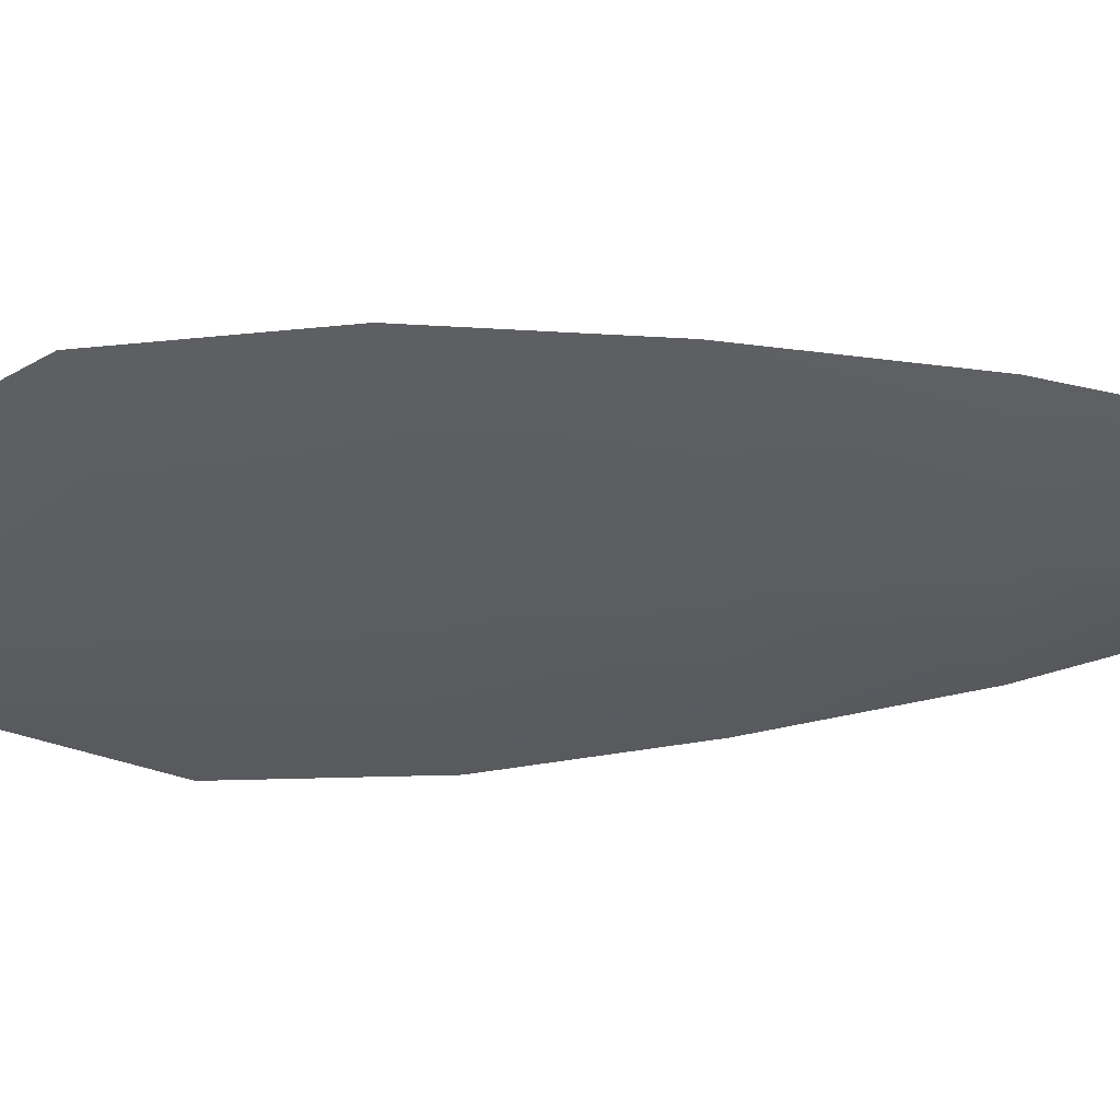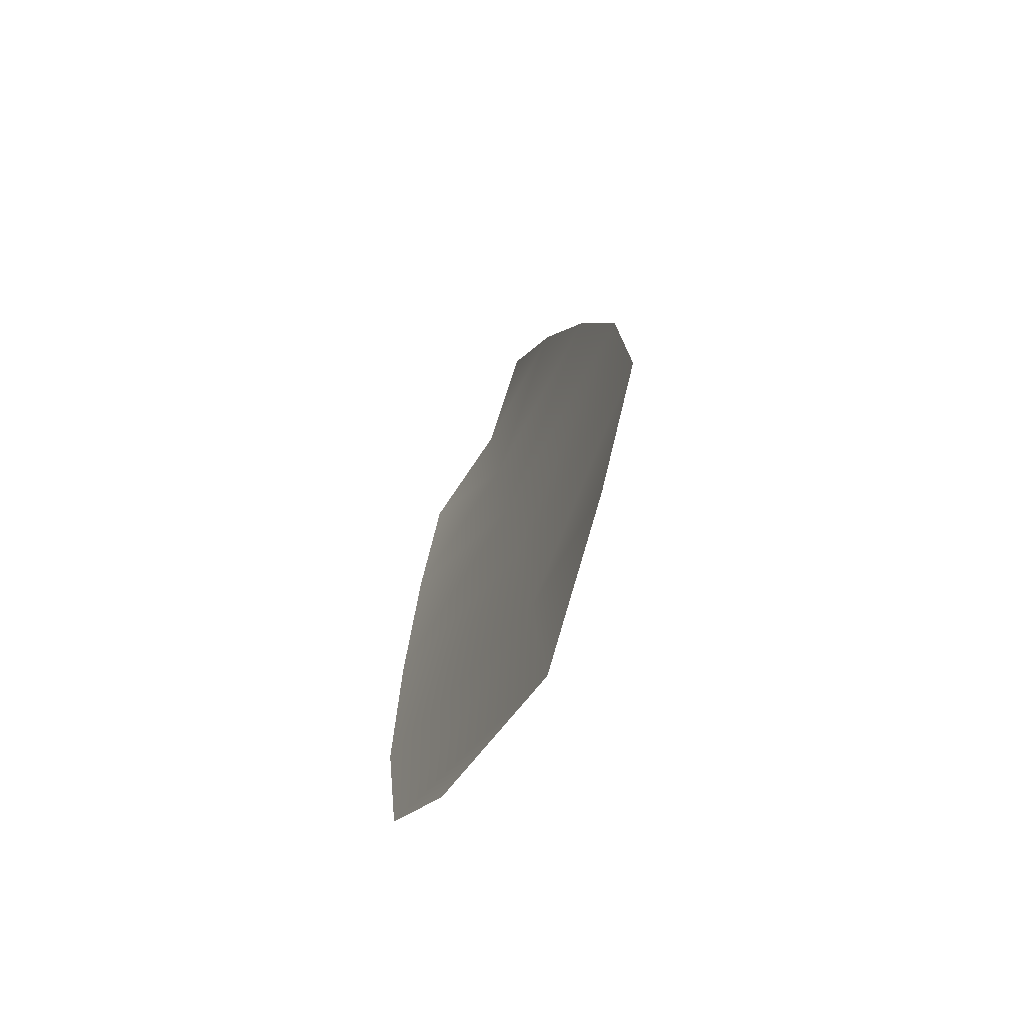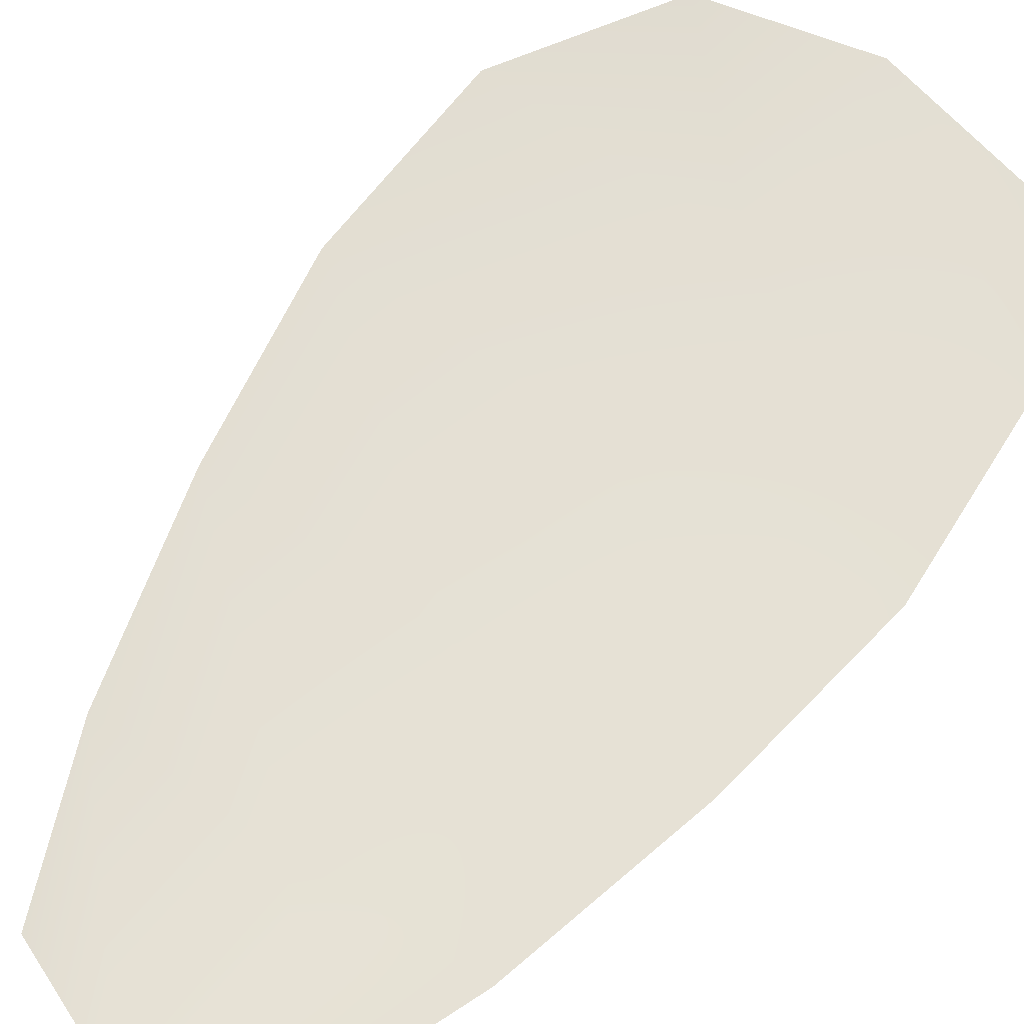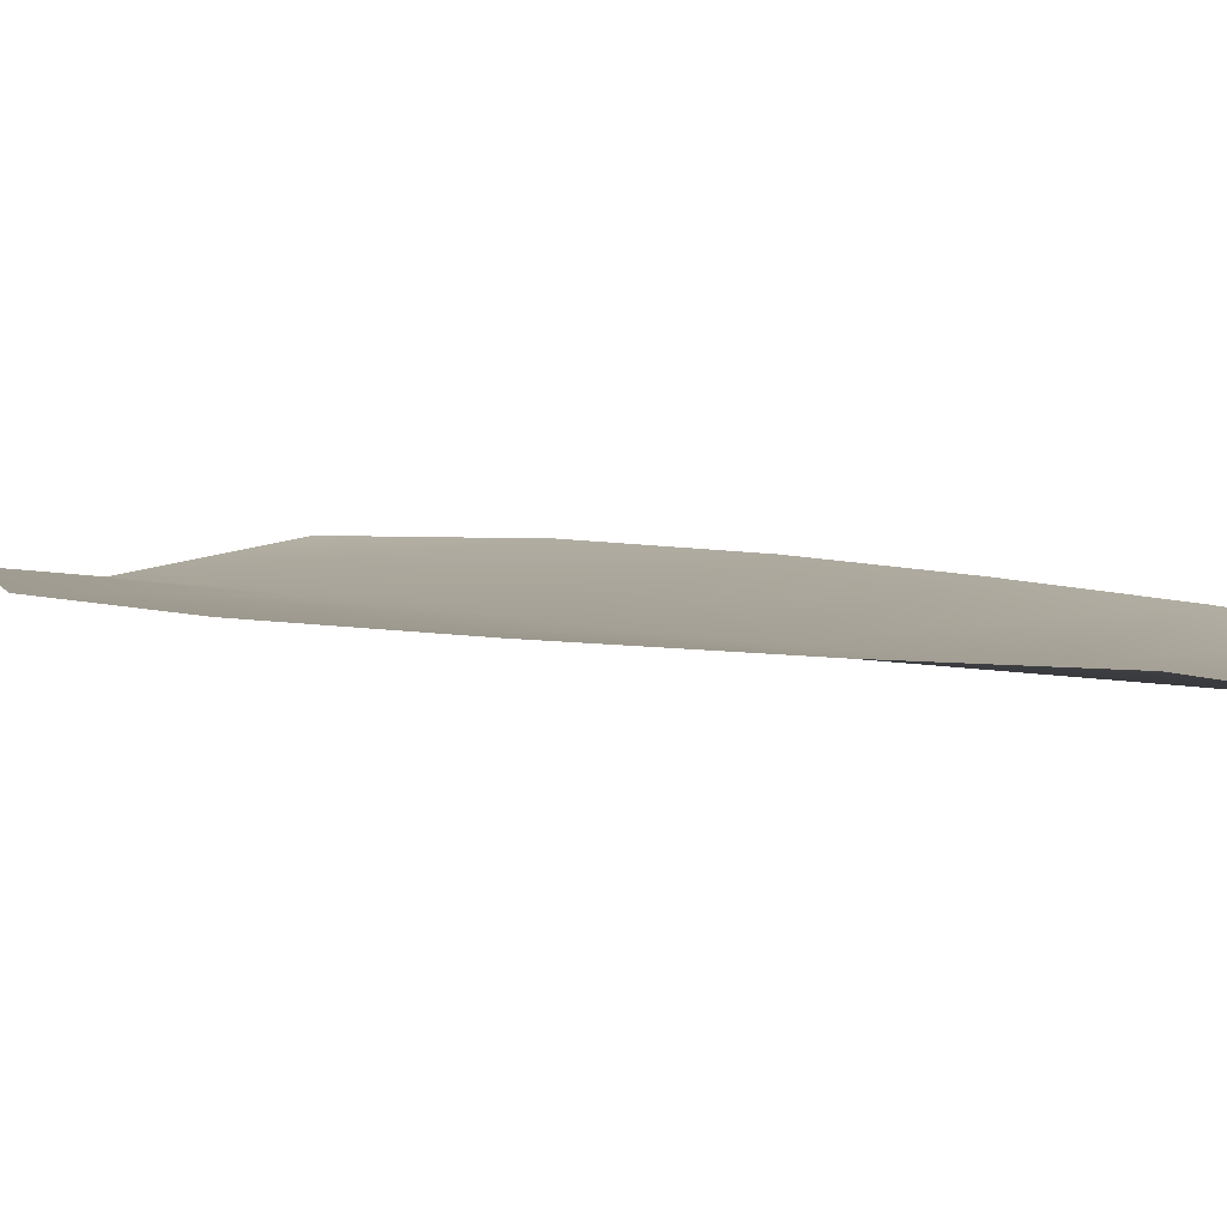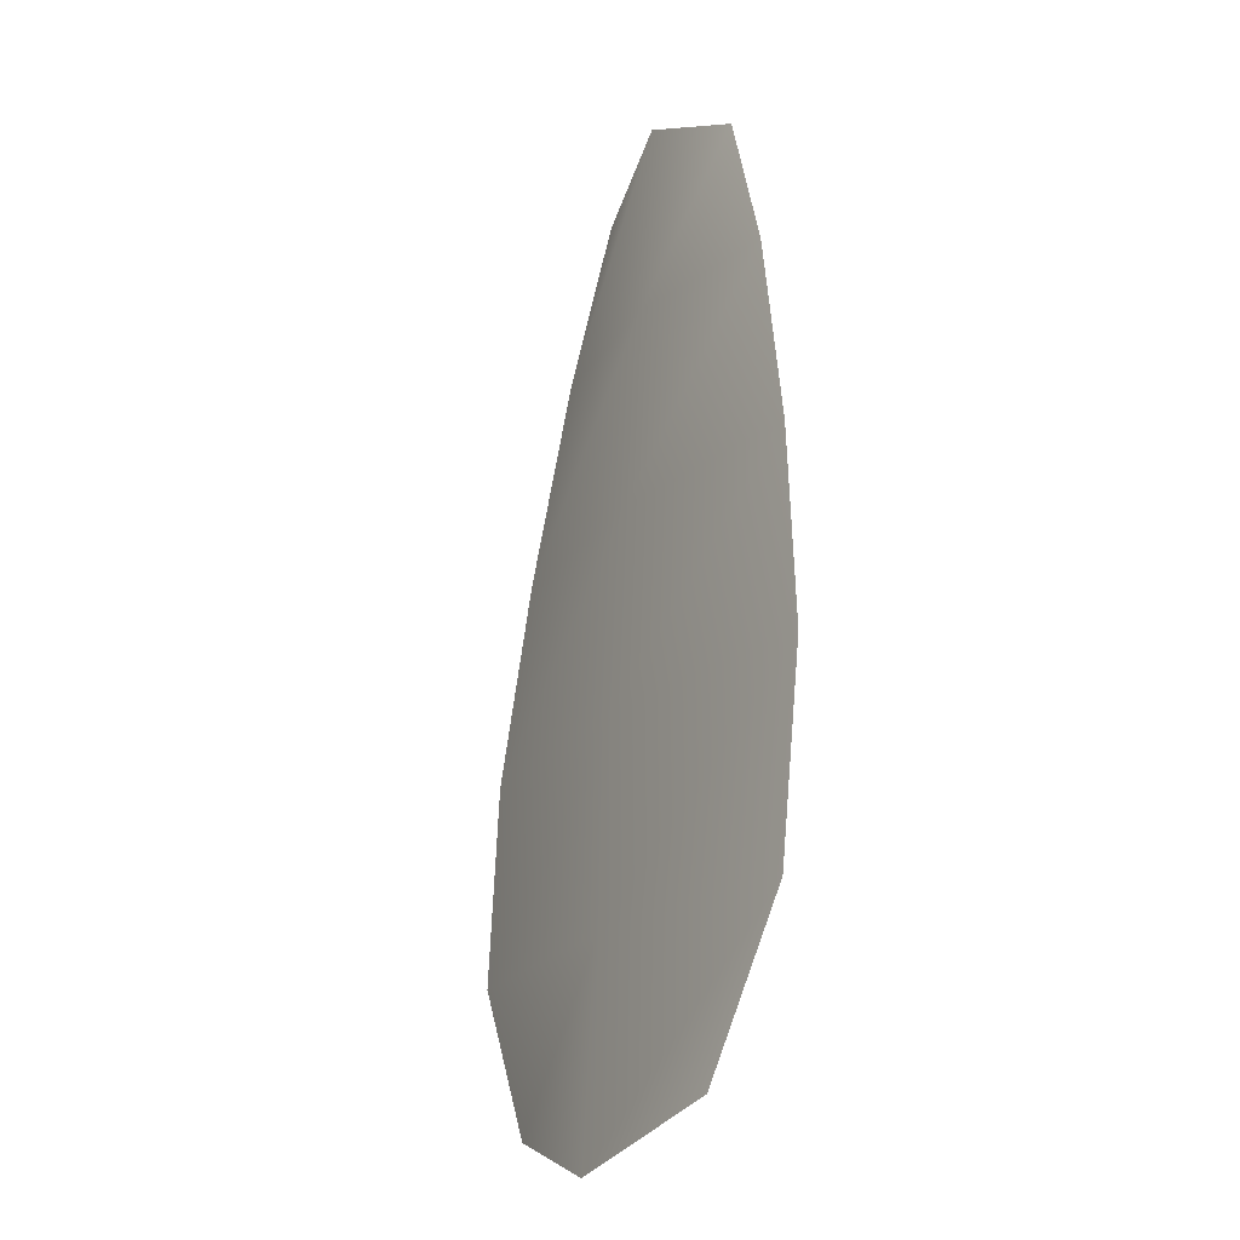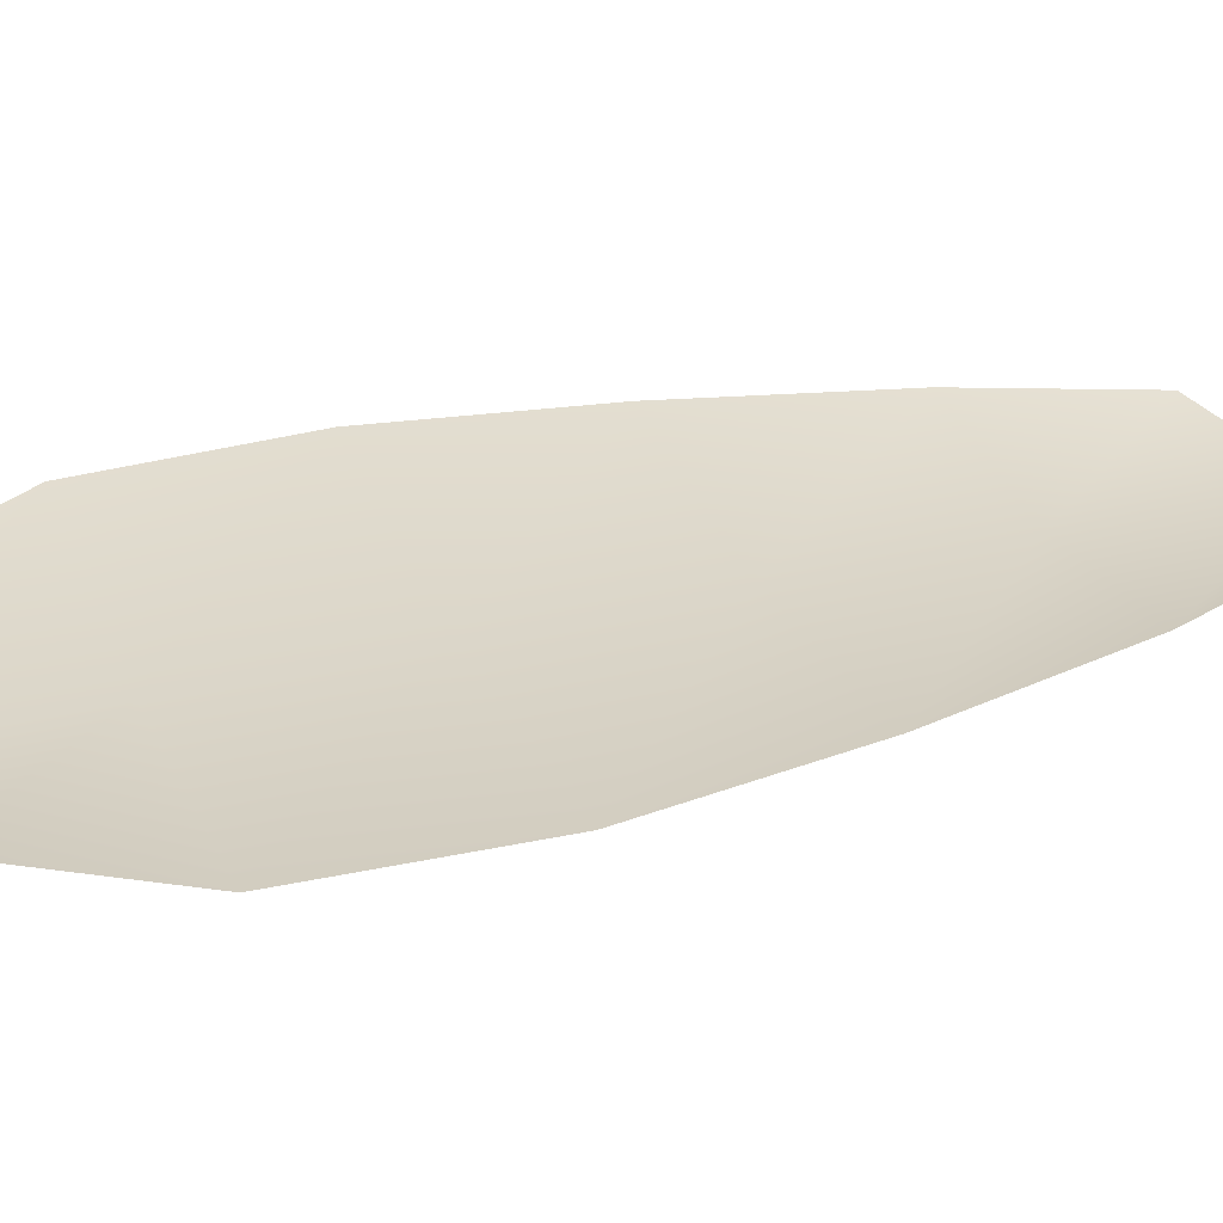
<metadata>
{"format":"obj","ext":"obj","renderer":"f3d","projection":"perspective","resolution":1024,"background":"white","views":[{"elev":-36.2,"azim":101.4,"up":"+Z"},{"elev":-70.4,"azim":62.9,"up":"+Y"},{"elev":65.8,"azim":-138.8,"up":"+Z"},{"elev":6.5,"azim":138.4,"up":"+Z"},{"elev":-27.8,"azim":-120.0,"up":"+Y"},{"elev":30.1,"azim":76.9,"up":"+Z"}]}
</metadata>
<code>
o feather_flight_tertiary_047
v 0.09626 0.0976 0.03529
v 0.09299 0.09722 0.03529
v 0.0984 0.08459 0.03524
v 0.09394 0.08407 0.03523
v 0.09454 0.09808 0.03497
v 0.09625 0.0836 0.03491
v 0.09741 0.09549 0.03528
v 0.09849 0.0927 0.03528
v 0.09931 0.08987 0.03526
v 0.09952 0.08697 0.03525
v 0.09229 0.08612 0.03524
v 0.09181 0.08898 0.03525
v 0.09195 0.09193 0.03526
v 0.09236 0.0949 0.03528
v 0.09488 0.09519 0.03496
v 0.09522 0.09231 0.03495
v 0.09556 0.08943 0.03494
v 0.0959 0.08654 0.03492
f 18 10 3 6
f 11 18 6 4
f 5 1 7 15
f 15 7 8 16
f 16 8 9 17
f 17 9 10 18
f 2 5 15 14
f 14 15 16 13
f 13 16 17 12
f 12 17 18 11

</code>
